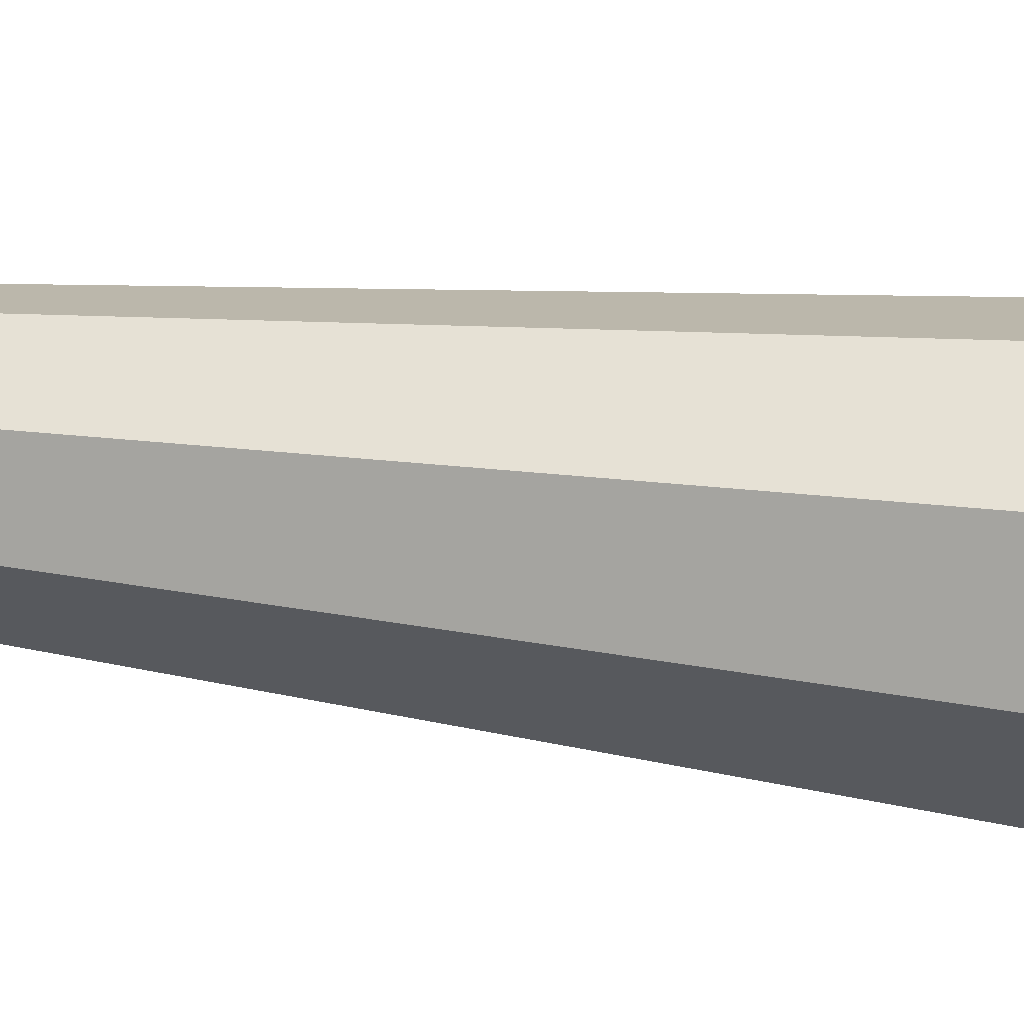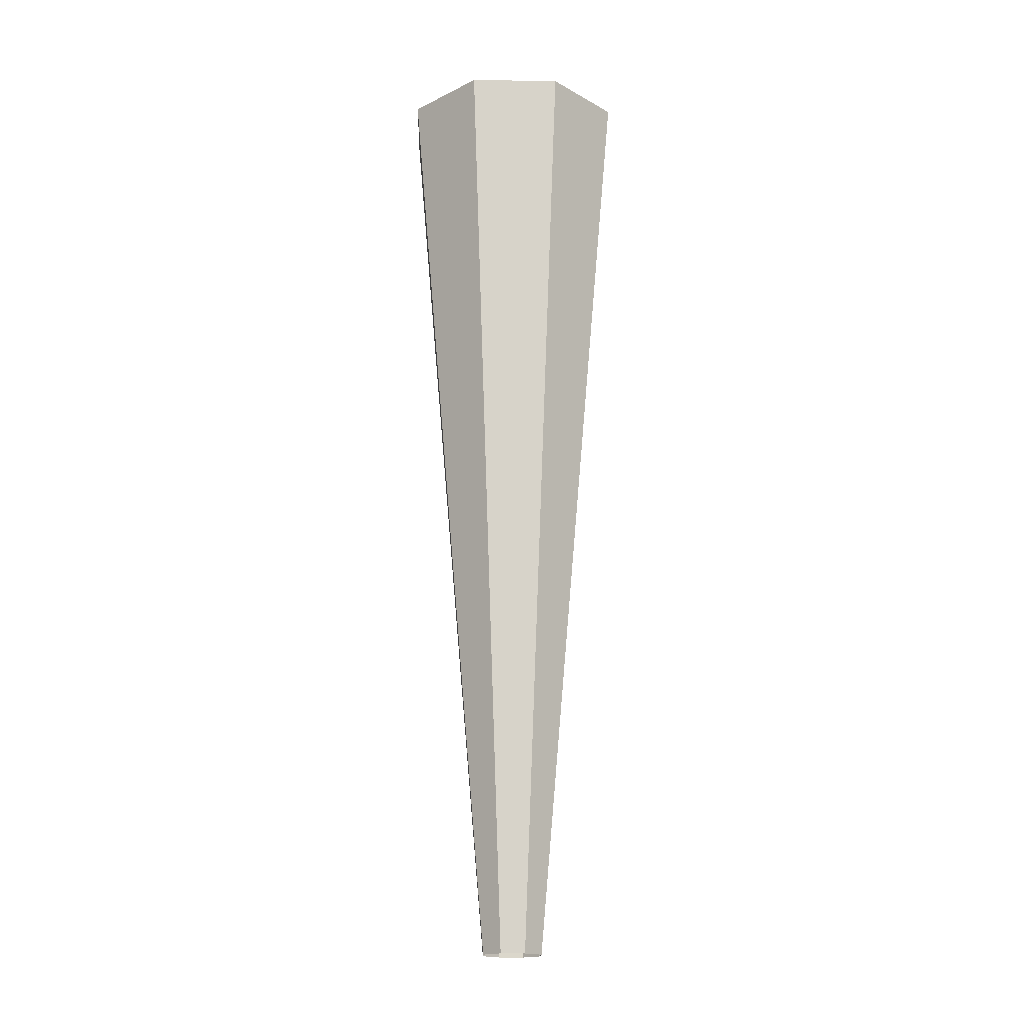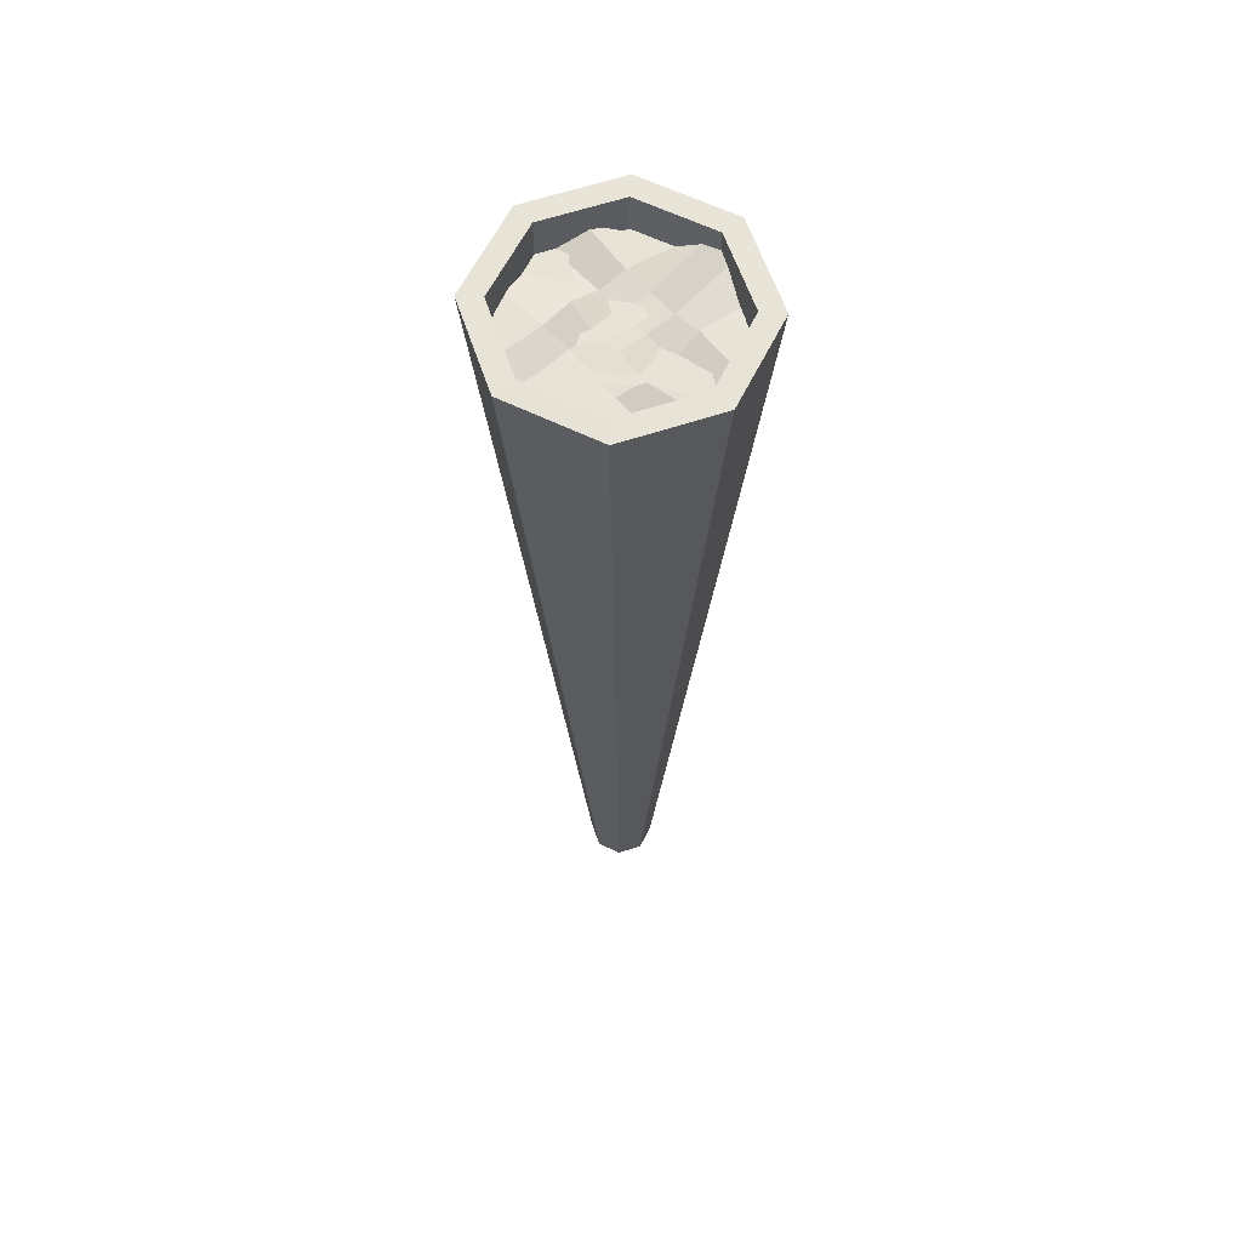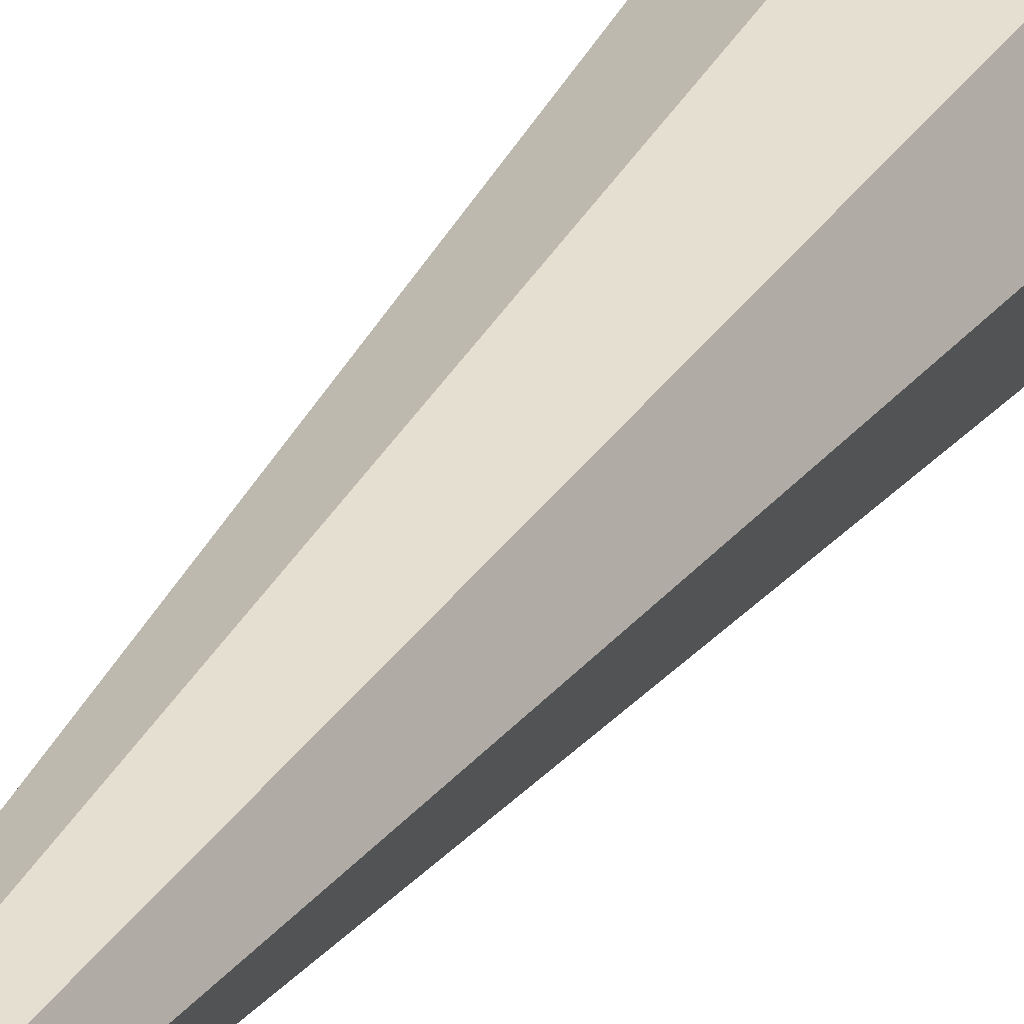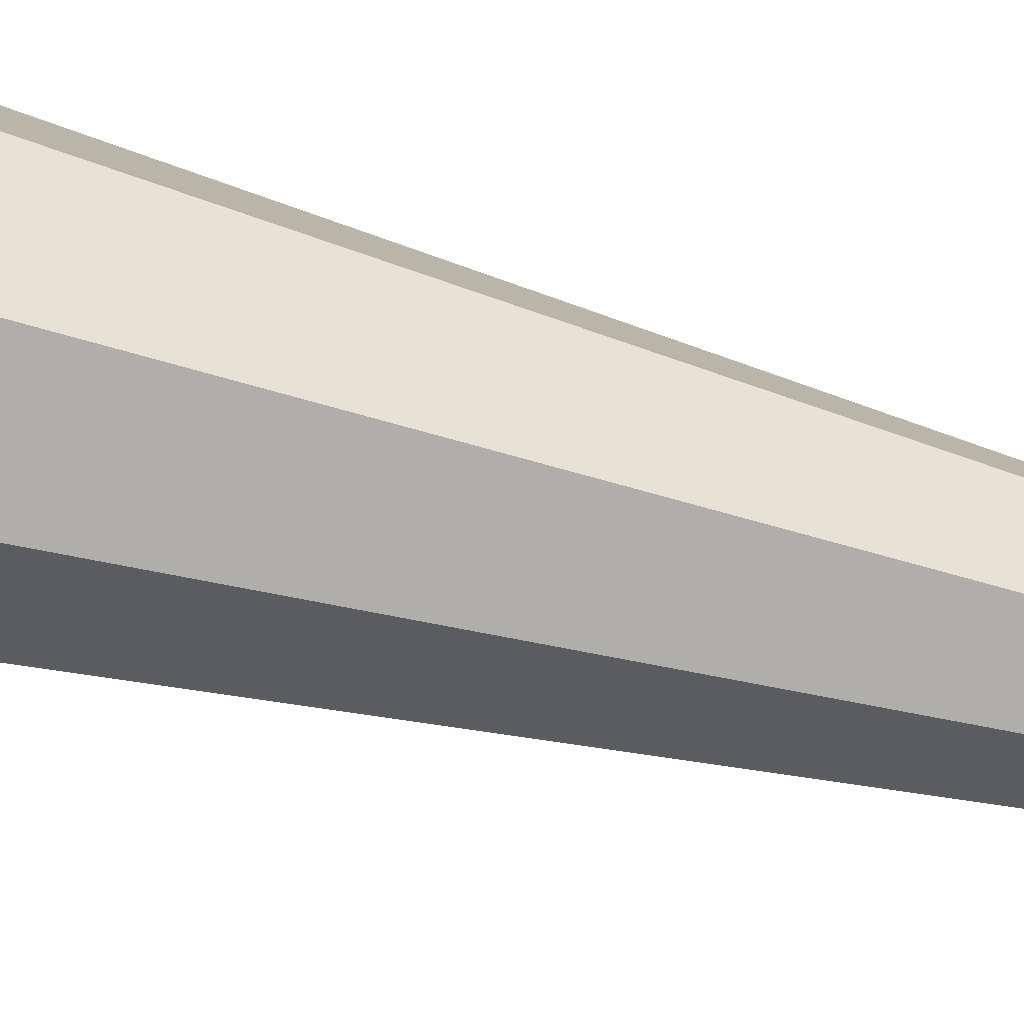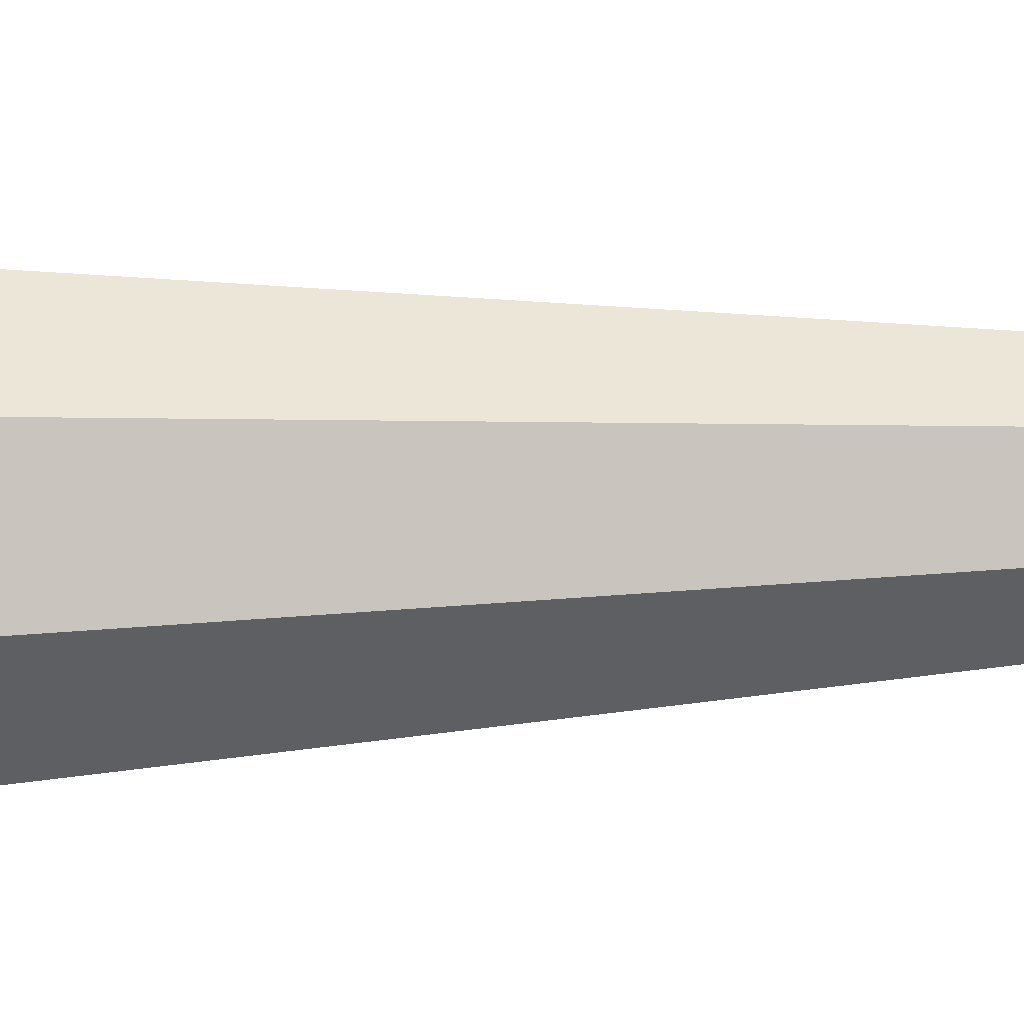
<metadata>
{"format":"obj","ext":"obj","renderer":"f3d","projection":"perspective","resolution":1024,"background":"white","views":[{"elev":-9.1,"azim":58.7,"up":"+Z"},{"elev":-18.0,"azim":110.9,"up":"+Y"},{"elev":61.6,"azim":48.8,"up":"+Y"},{"elev":22.5,"azim":20.5,"up":"+Z"},{"elev":-57.2,"azim":-106.2,"up":"+Z"},{"elev":22.4,"azim":-94.3,"up":"+Z"}]}
</metadata>
<code>
o Cylinder_Cylinder.002
v -0 -0.3533 -0.02191
v -0 0.2971 -0.08194
v 0.01549 -0.3533 -0.01549
v 0.05794 0.2971 -0.05794
v 0.02191 -0.3533 0
v 0.08194 0.2971 0
v 0.01549 -0.3533 0.01549
v 0.05794 0.2971 0.05794
v -0 -0.3533 0.02191
v -0 0.2971 0.08194
v -0.01549 -0.3533 0.01549
v -0.05794 0.2971 0.05794
v -0.02191 -0.3533 0
v -0.08194 0.2971 -0
v -0.01549 -0.3533 -0.01549
v -0.05794 0.2971 -0.05794
v -0 -0.4975 -0.02675
v 0.01892 -0.4975 -0.01892
v 0.07075 0.2967 -0.07075
v -0 0.2967 -0.1001
v 0.02675 -0.4975 0
v 0.1001 0.2967 0
v 0.01892 -0.4975 0.01892
v 0.07075 0.2967 0.07075
v -0 -0.4975 0.02675
v -0 0.2967 0.1001
v -0.01892 -0.4975 0.01892
v -0.07075 0.2967 0.07075
v -0.02675 -0.4975 0
v -0.1001 0.2967 -0
v -0.01892 -0.4975 -0.01892
v -0.07075 0.2967 -0.07075
v 0.05794 0.2662 -0.05794
v -0 0.2662 -0.08194
v 0.08194 0.2662 0
v 0.05794 0.2662 0.05794
v -0 0.2662 0.08194
v -0.05794 0.2662 0.05794
v -0.08194 0.2662 -0
v -0.05794 0.2662 -0.05794
v 0.05633 0.2687 -0.05633
v -0.05633 0.2628 -0.05872
v 0.05633 0.2687 0.05633
v -0.05633 0.2687 0.05633
v 0.0338 0.2678 -0.06889
v 0.01127 0.281 -0.08668
v -0.01127 0.2801 -0.07619
v -0.0338 0.2622 -0.068
v -0.0338 0.2736 0.06886
v -0.01127 0.2654 0.08647
v 0.01127 0.2668 0.08018
v 0.0338 0.2724 0.06879
v 0.07013 0.2639 0.0338
v 0.08271 0.2851 0.01127
v 0.07989 0.2663 -0.01127
v 0.08165 0.2687 -0.0338
v -0.075 0.2778 -0.0338
v -0.07738 0.2654 -0.01127
v -0.08444 0.2616 0.01127
v -0.0726 0.2719 0.0338
v 0.0338 0.2747 -0.0338
v 0.0338 0.2635 -0.01127
v 0.0338 0.265 0.01127
v 0.0338 0.2687 0.0338
v 0.01127 0.2687 -0.0338
v 0.01127 0.2687 -0.01127
v 0.01127 0.2716 0.01127
v 0.01127 0.2652 0.0338
v -0.01127 0.2687 -0.0338
v -0.01127 0.2634 -0.01127
v -0.01127 0.264 0.01127
v -0.01249 0.2668 0.03056
v -0.0338 0.2687 -0.0338
v -0.0338 0.2676 -0.01127
v -0.0338 0.276 0.01127
v -0.0338 0.2715 0.0338
f 8 10 26 24
f 3 1 17 18
f 16 2 20 32
f 2 4 19 20
f 11 9 25 27
f 7 5 21 23
f 14 12 38 39
f 15 13 29 31
f 10 12 28 26
f 1 3 5 7 9 11 13 15
f 17 20 19 18
f 18 19 22 21
f 21 22 24 23
f 23 24 26 25
f 25 26 28 27
f 27 28 30 29
f 29 30 32 31
f 31 32 20 17
f 12 14 30 28
f 13 11 27 29
f 1 15 31 17
f 4 6 22 19
f 5 3 18 21
f 9 7 23 25
f 14 16 32 30
f 6 8 24 22
f 33 34 40 39 38 37 36 35
f 6 4 33 35
f 4 2 34 33
f 12 10 37 38
f 2 16 40 34
f 10 8 36 37
f 16 14 39 40
f 8 6 35 36
f 76 60 44 49
f 53 64 52 43
f 64 68 51 52
f 68 72 50 51
f 72 76 49 50
f 47 48 73 69
f 69 73 74 70
f 70 74 75 71
f 71 75 76 72
f 46 47 69 65
f 65 69 70 66
f 66 70 71 67
f 67 71 72 68
f 45 46 65 61
f 61 65 66 62
f 62 66 67 63
f 63 67 68 64
f 41 45 61 56
f 56 61 62 55
f 55 62 63 54
f 54 63 64 53
f 48 42 57 73
f 73 57 58 74
f 74 58 59 75
f 75 59 60 76

</code>
